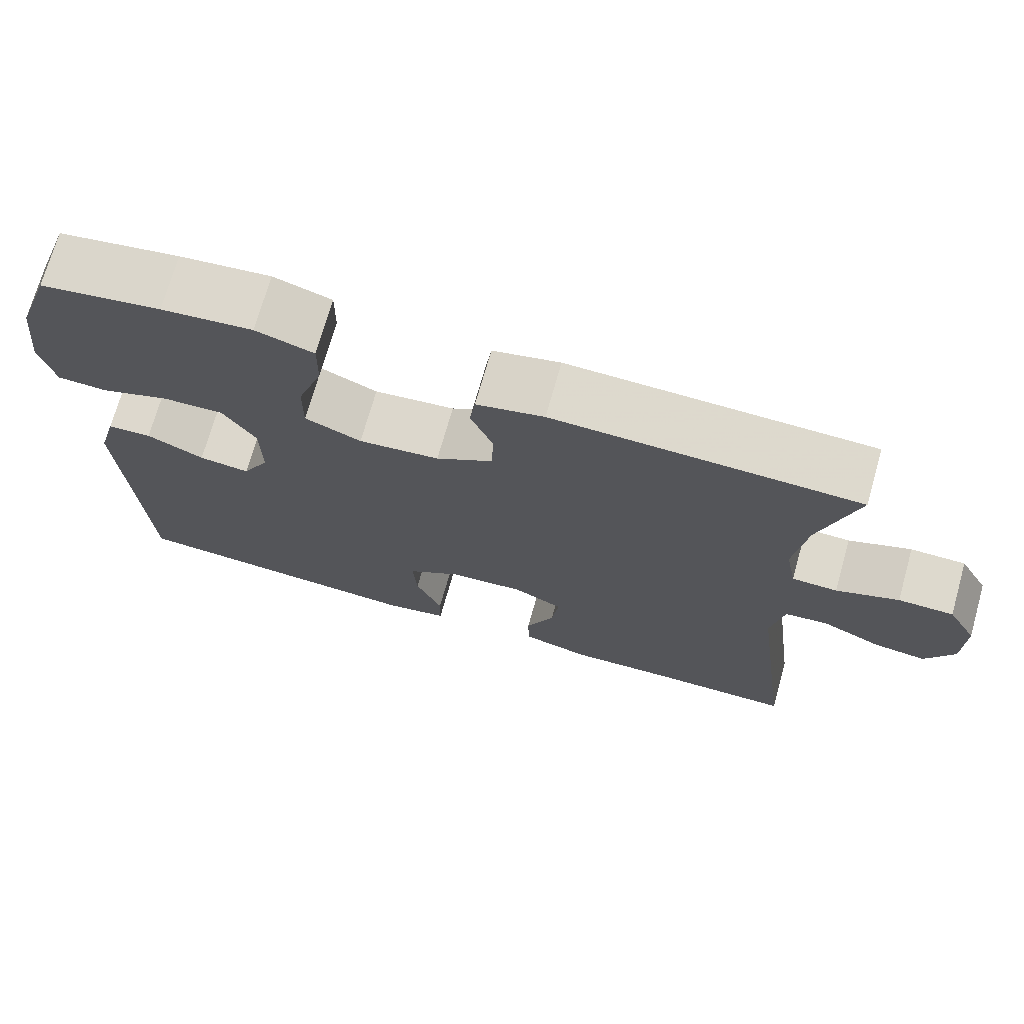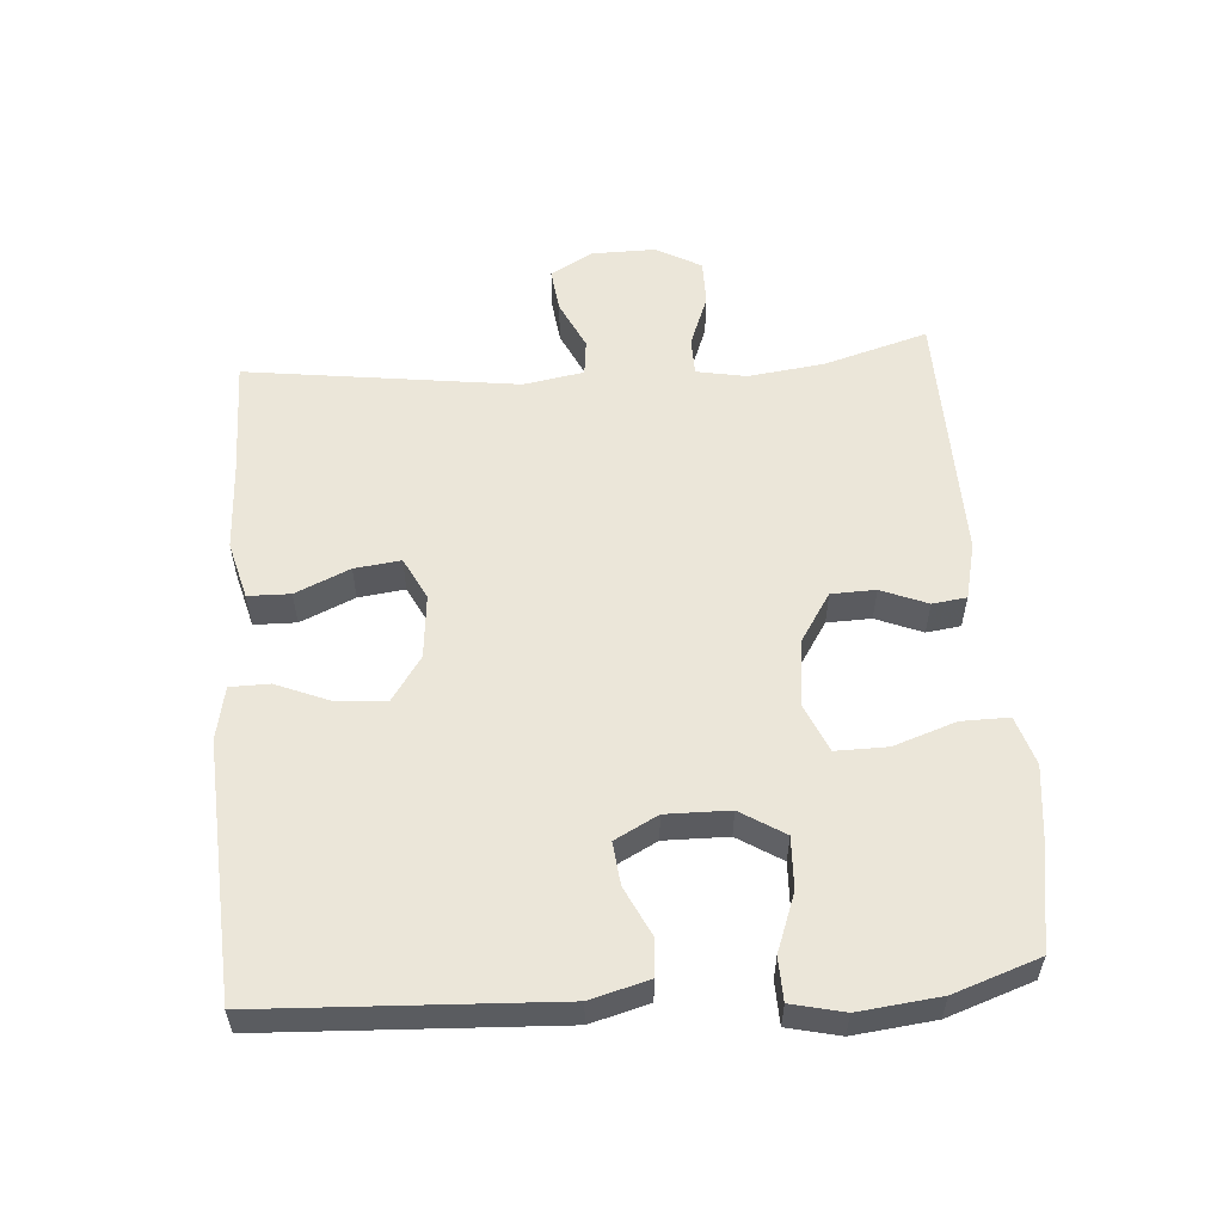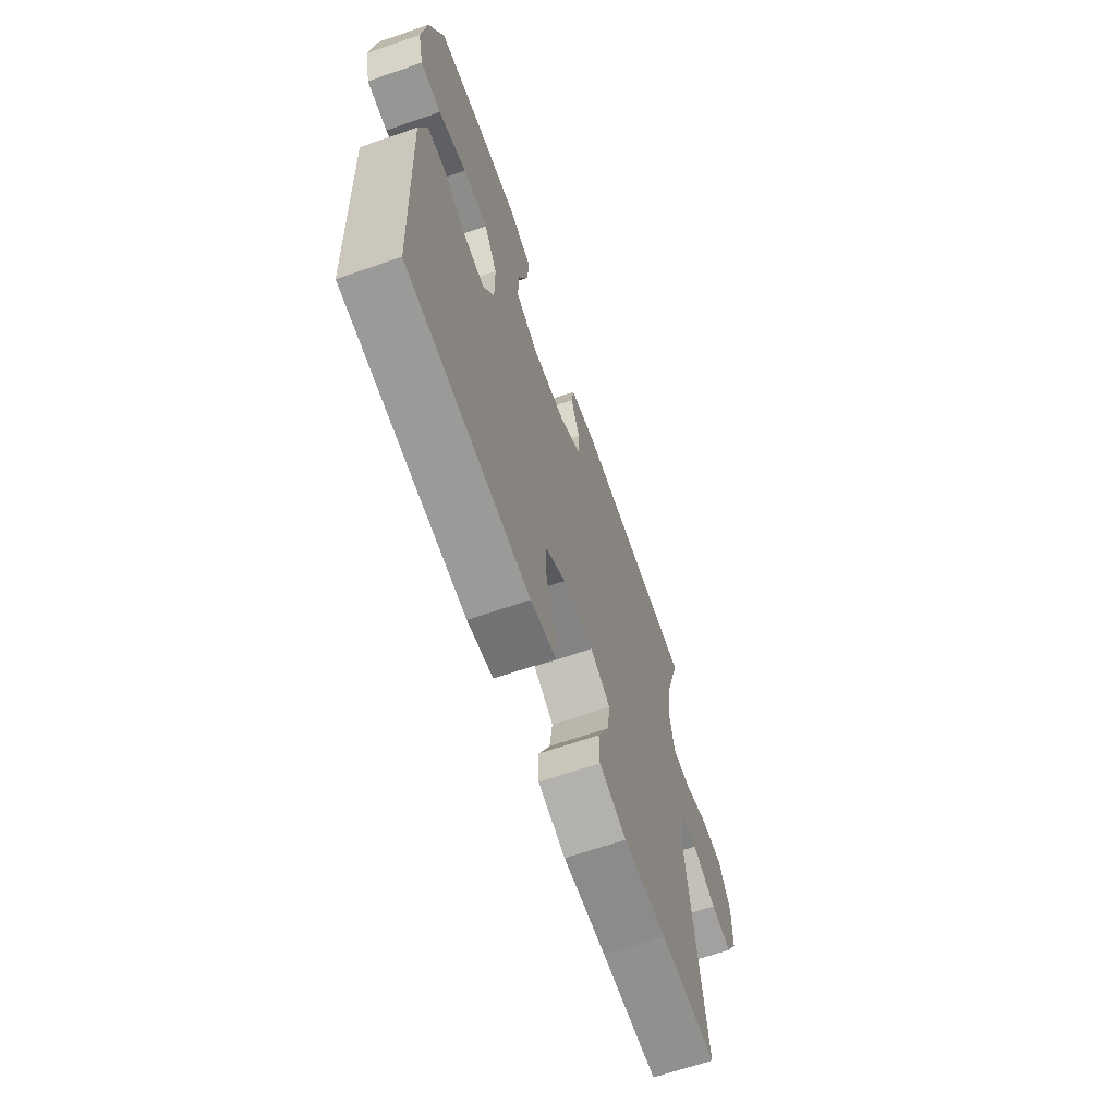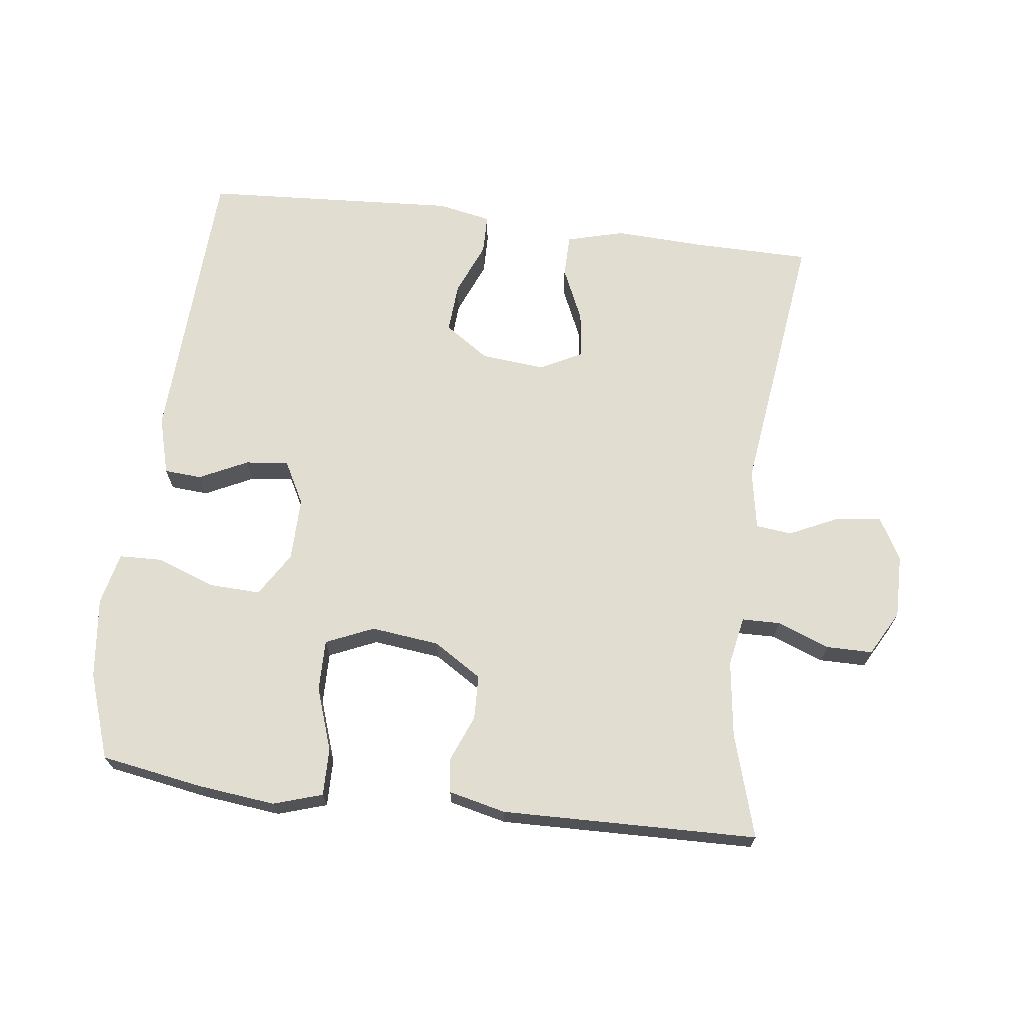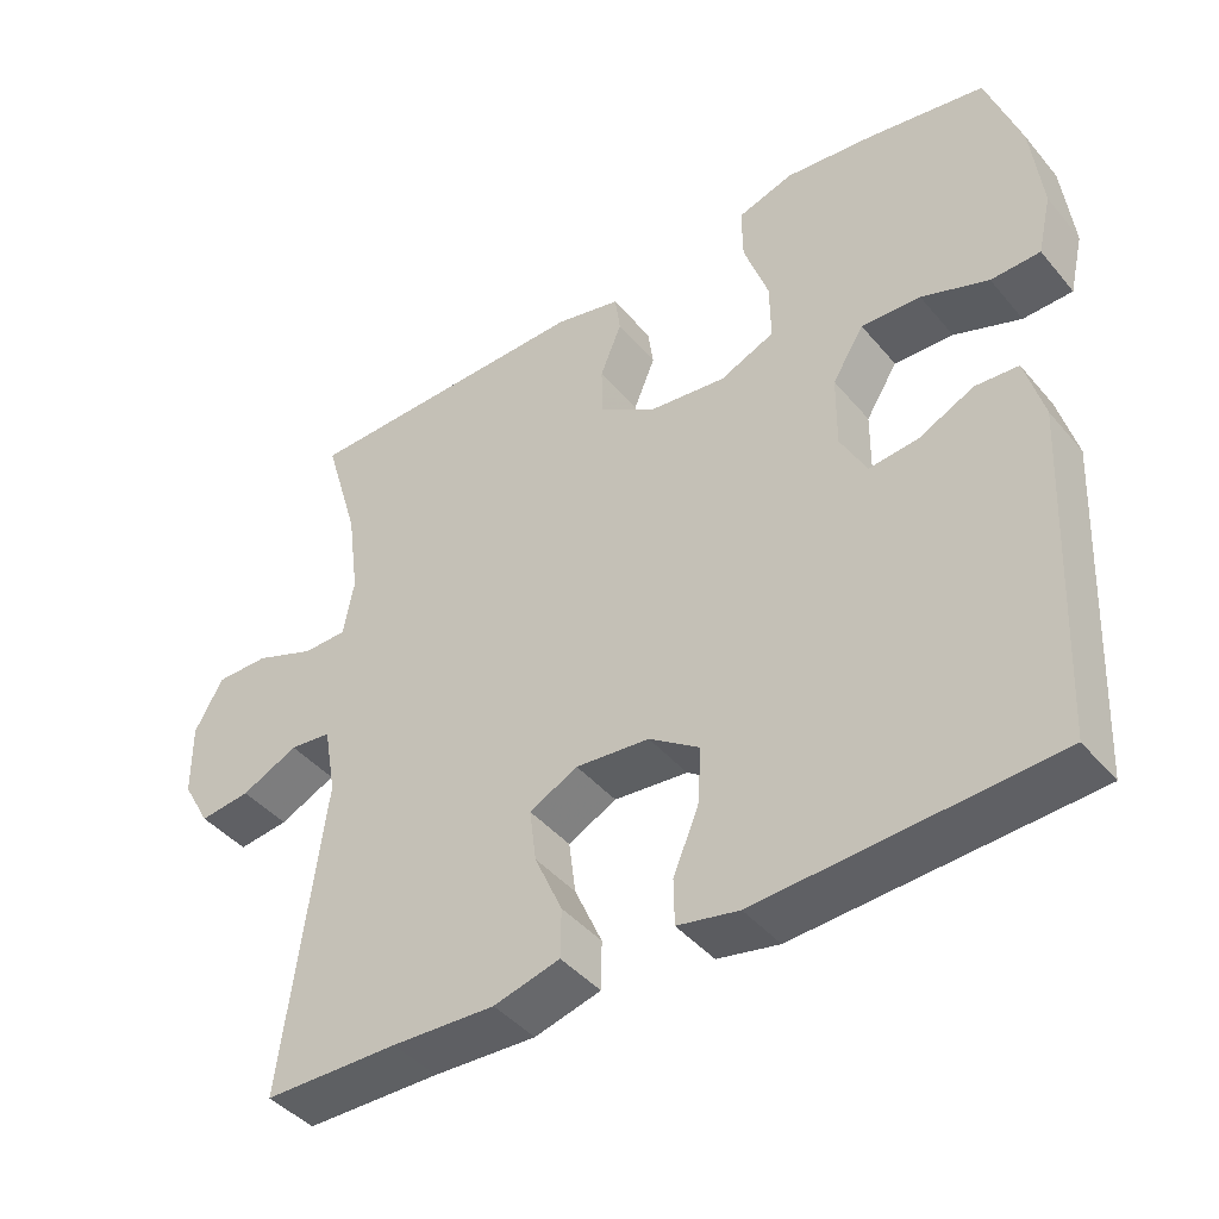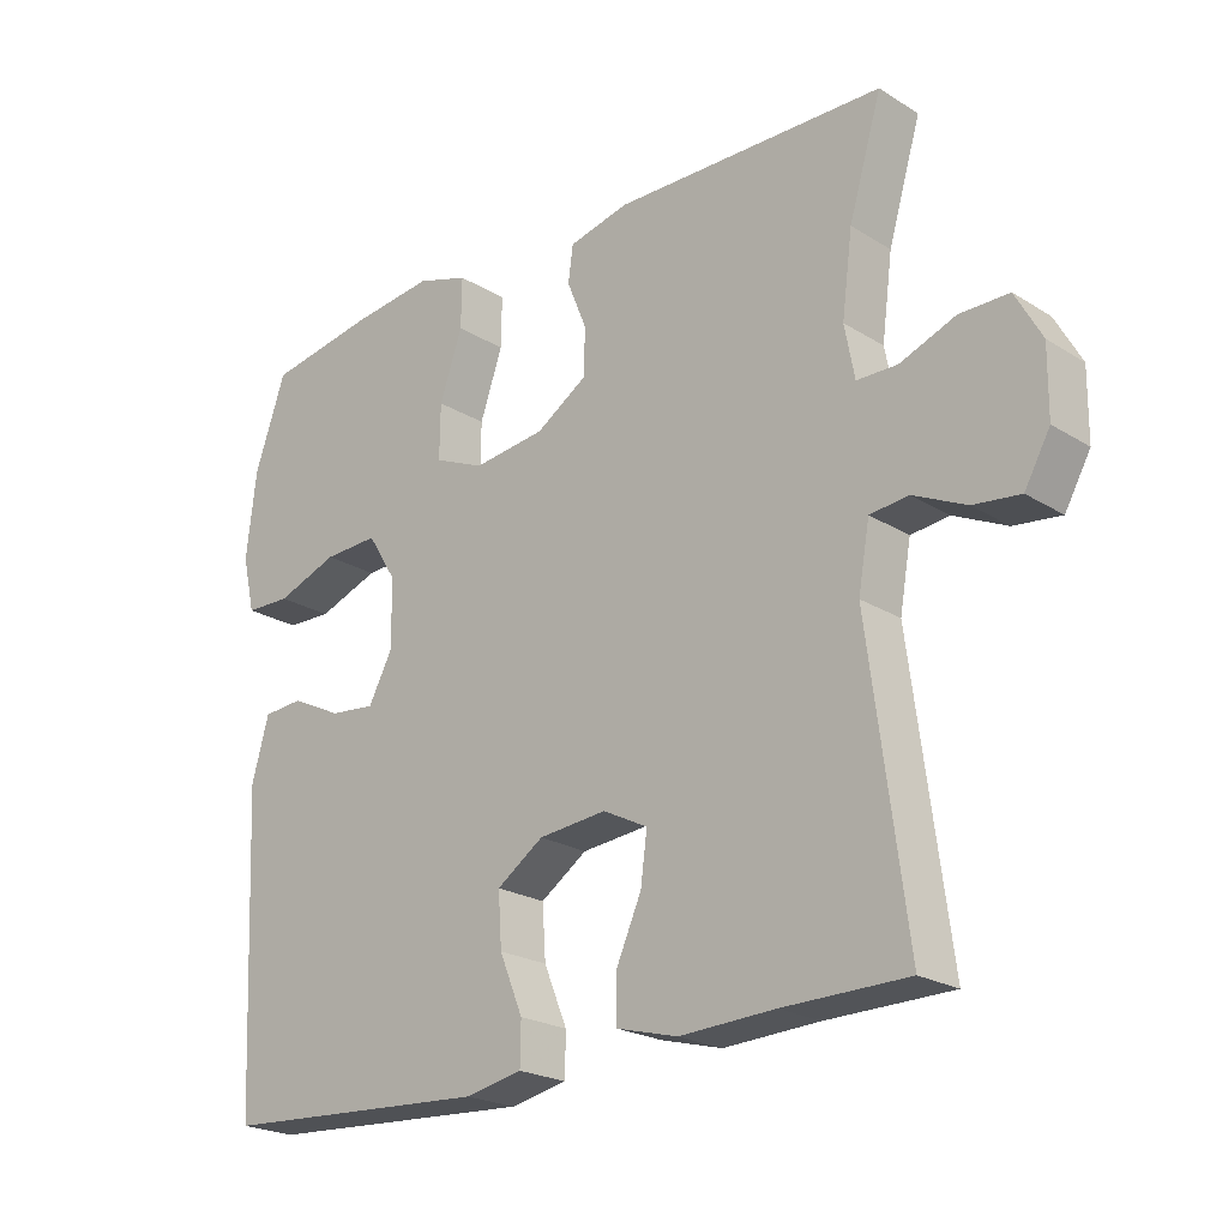
<metadata>
{"format":"obj","ext":"obj","renderer":"f3d","projection":"perspective","resolution":1024,"background":"white","views":[{"elev":72.0,"azim":15.8,"up":"+Z"},{"elev":56.0,"azim":-94.1,"up":"+Y"},{"elev":-66.1,"azim":-70.9,"up":"+Z"},{"elev":68.6,"azim":7.1,"up":"+Y"},{"elev":-42.9,"azim":-143.4,"up":"+Z"},{"elev":-22.4,"azim":43.2,"up":"+Z"}]}
</metadata>
<code>
v -0.5 0.07 0.5
v -0.347 0.07 0.526
v -0.232 0.07 0.539
v -0.159 0.07 0.516
v -0.16 0.07 0.445
v -0.192 0.07 0.352
v -0.193 0.07 0.275
v -0.122 0.07 0.244
v -0.02 0.07 0.256
v 0.052 0.07 0.302
v 0.054 0.07 0.368
v 0.026 0.07 0.437
v 0.033 0.07 0.488
v 0.118 0.07 0.508
v 0.5 0.07 0.5
v 0.454 0.07 0.345
v 0.439 0.07 0.231
v 0.453 0.07 0.157
v 0.51 0.07 0.156
v 0.588 0.07 0.186
v 0.657 0.07 0.186
v 0.694 0.07 0.119
v 0.693 0.07 0.024
v 0.657 0.07 -0.04
v 0.591 0.07 -0.032
v 0.517 0.07 0.003
v 0.463 0.07 -0.003
v 0.447 0.07 -0.093
v 0.5 0.07 -0.5
v 0.325 0.07 -0.502
v 0.191 0.07 -0.508
v 0.105 0.07 -0.485
v 0.104 0.07 -0.422
v 0.14 0.07 -0.341
v 0.149 0.07 -0.272
v 0.086 0.07 -0.24
v -0.01 0.07 -0.249
v -0.076 0.07 -0.294
v -0.071 0.07 -0.368
v -0.038 0.07 -0.448
v -0.039 0.07 -0.507
v -0.119 0.07 -0.523
v -0.5 0.07 -0.5
v -0.52 0.07 -0.067
v -0.496 0.07 0.02
v -0.44 0.07 0.024
v -0.368 0.07 -0.011
v -0.304 0.07 -0.018
v -0.27 0.07 0.046
v -0.271 0.07 0.141
v -0.312 0.07 0.207
v -0.389 0.07 0.204
v -0.476 0.07 0.172
v -0.54 0.07 0.174
v -0.558 0.07 0.252
v -0.544 0.07 0.373
v -0.5 0 0.5
v -0.347 0 0.526
v -0.232 0 0.539
v -0.159 0 0.516
v -0.16 0 0.445
v -0.192 0 0.352
v -0.193 0 0.275
v -0.122 0 0.244
v -0.02 0 0.256
v 0.052 0 0.302
v 0.054 0 0.368
v 0.026 0 0.437
v 0.033 0 0.488
v 0.118 0 0.508
v 0.5 0 0.5
v 0.454 0 0.345
v 0.439 0 0.231
v 0.453 0 0.157
v 0.51 0 0.156
v 0.588 0 0.186
v 0.657 0 0.186
v 0.694 0 0.119
v 0.693 0 0.024
v 0.657 0 -0.04
v 0.591 0 -0.032
v 0.517 0 0.003
v 0.463 0 -0.003
v 0.447 0 -0.093
v 0.5 0 -0.5
v 0.325 0 -0.502
v 0.191 0 -0.508
v 0.105 0 -0.485
v 0.104 0 -0.422
v 0.14 0 -0.341
v 0.149 0 -0.272
v 0.086 0 -0.24
v -0.01 0 -0.249
v -0.076 0 -0.294
v -0.071 0 -0.368
v -0.038 0 -0.448
v -0.039 0 -0.507
v -0.119 0 -0.523
v -0.5 0 -0.5
v -0.52 0 -0.067
v -0.496 0 0.02
v -0.44 0 0.024
v -0.368 0 -0.011
v -0.304 0 -0.018
v -0.27 0 0.046
v -0.271 0 0.141
v -0.312 0 0.207
v -0.389 0 0.204
v -0.476 0 0.172
v -0.54 0 0.174
v -0.558 0 0.252
v -0.544 0 0.373
f 52 53 54 55
f 51 52 55 56
f 44 45 46 47
f 44 47 48
f 43 44 48
f 42 43 48 49
f 39 40 41 42
f 38 39 42 49
f 31 32 33 34
f 30 31 34 35
f 28 29 30 35
f 27 28 35 36
f 23 24 25 26
f 23 26 27
f 22 23 27
f 19 20 21 22
f 18 19 22 27
f 17 18 27 36
f 13 14 15 16
f 11 12 13 16
f 10 11 16 17
f 9 10 17 36
f 3 4 5 6
f 3 6 7
f 2 3 7
f 51 56 1 2
f 50 51 2 7
f 37 38 49 50
f 37 50 7 8
f 8 9 36 37
f 111 110 109 108
f 112 111 108 107
f 103 102 101 100
f 104 103 100
f 104 100 99
f 105 104 99 98
f 98 97 96 95
f 105 98 95 94
f 90 89 88 87
f 91 90 87 86
f 91 86 85 84
f 92 91 84 83
f 82 81 80 79
f 83 82 79
f 83 79 78
f 78 77 76 75
f 83 78 75 74
f 92 83 74 73
f 72 71 70 69
f 72 69 68 67
f 73 72 67 66
f 92 73 66 65
f 62 61 60 59
f 63 62 59
f 63 59 58
f 58 57 112 107
f 63 58 107 106
f 106 105 94 93
f 64 63 106 93
f 93 92 65 64
f 1 57 58 2
f 2 58 59 3
f 3 59 60 4
f 4 60 61 5
f 5 61 62 6
f 6 62 63 7
f 7 63 64 8
f 8 64 65 9
f 9 65 66 10
f 10 66 67 11
f 11 67 68 12
f 12 68 69 13
f 13 69 70 14
f 14 70 71 15
f 15 71 72 16
f 16 72 73 17
f 17 73 74 18
f 18 74 75 19
f 19 75 76 20
f 20 76 77 21
f 21 77 78 22
f 22 78 79 23
f 23 79 80 24
f 24 80 81 25
f 25 81 82 26
f 26 82 83 27
f 27 83 84 28
f 28 84 85 29
f 29 85 86 30
f 30 86 87 31
f 31 87 88 32
f 32 88 89 33
f 33 89 90 34
f 34 90 91 35
f 35 91 92 36
f 36 92 93 37
f 37 93 94 38
f 38 94 95 39
f 39 95 96 40
f 40 96 97 41
f 41 97 98 42
f 42 98 99 43
f 43 99 100 44
f 44 100 101 45
f 45 101 102 46
f 46 102 103 47
f 47 103 104 48
f 48 104 105 49
f 49 105 106 50
f 50 106 107 51
f 51 107 108 52
f 52 108 109 53
f 53 109 110 54
f 54 110 111 55
f 55 111 112 56
f 56 112 57 1

</code>
